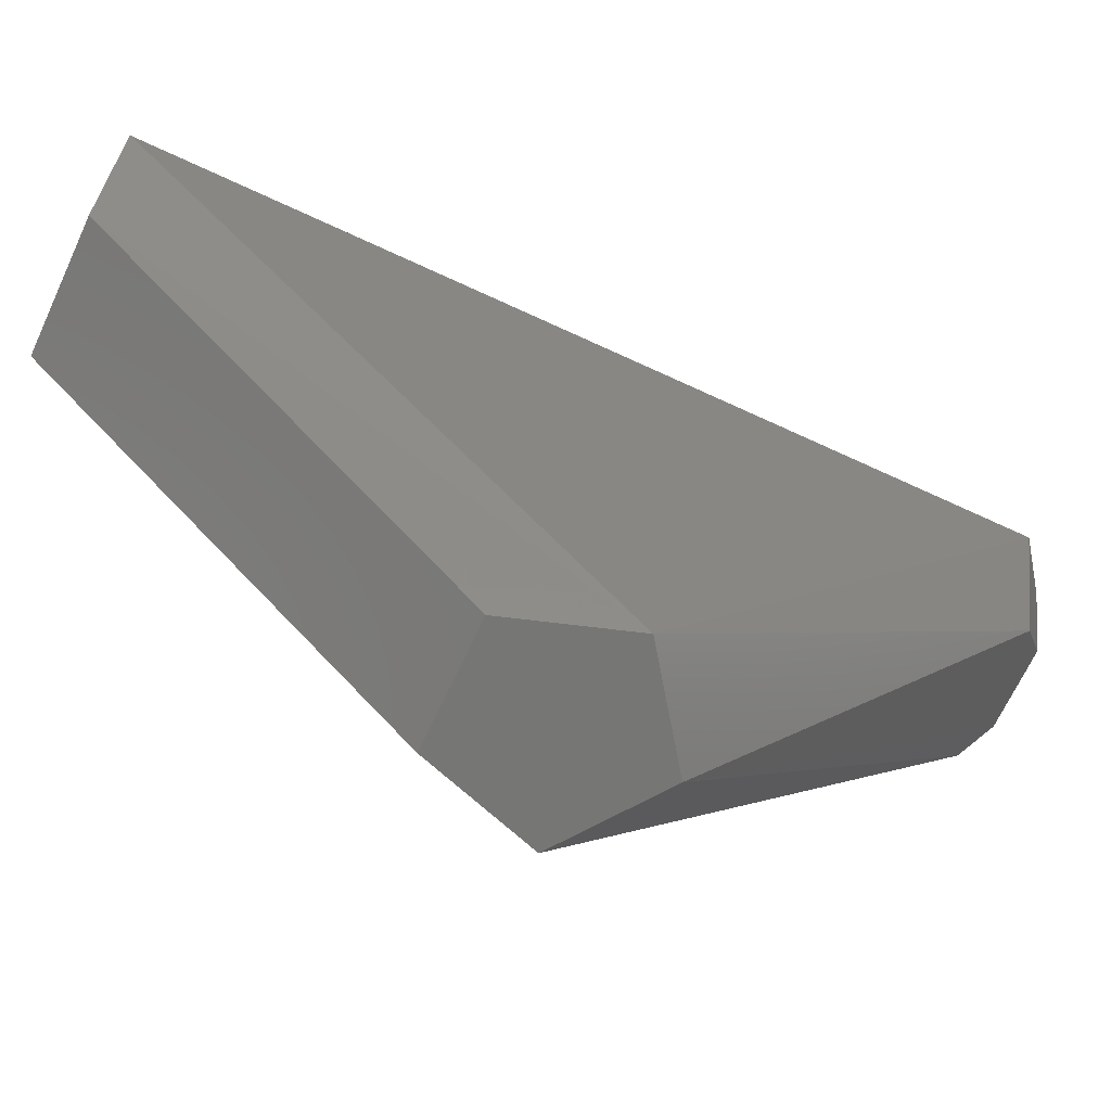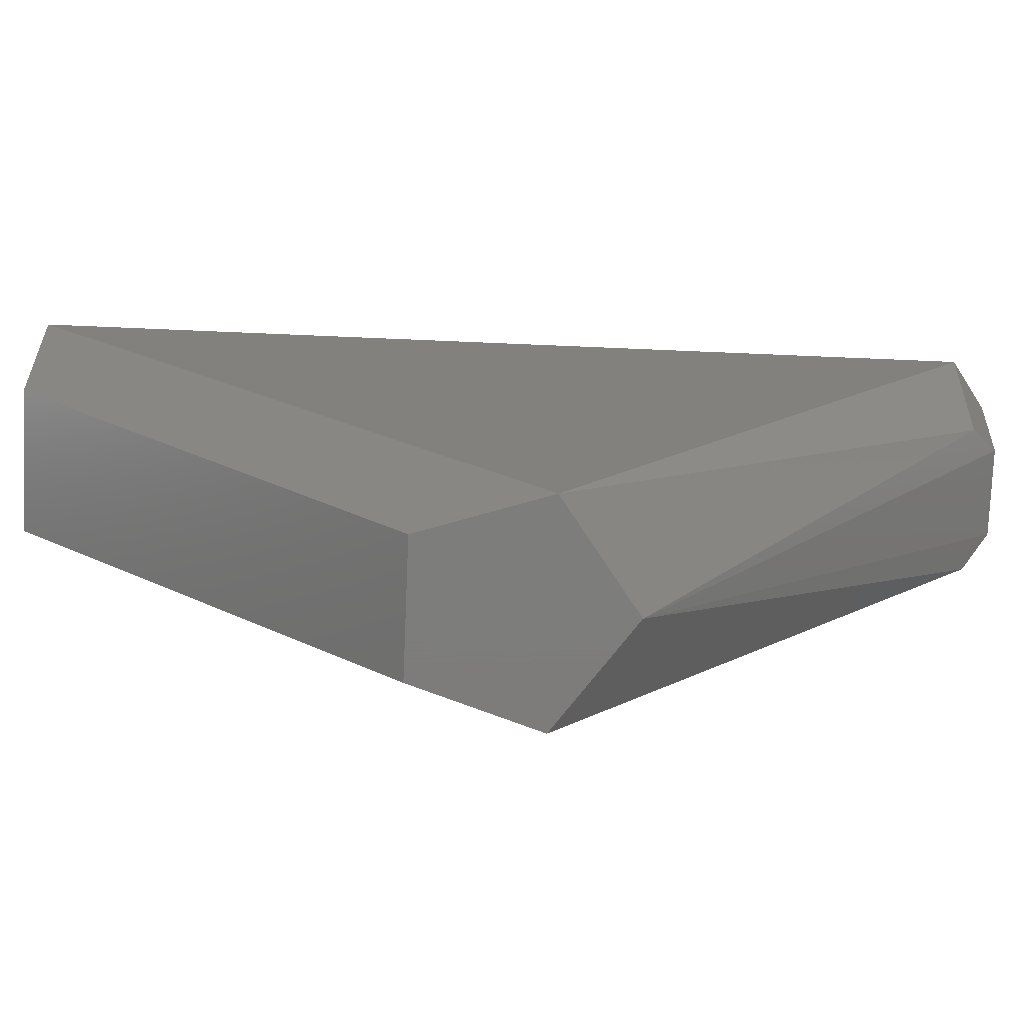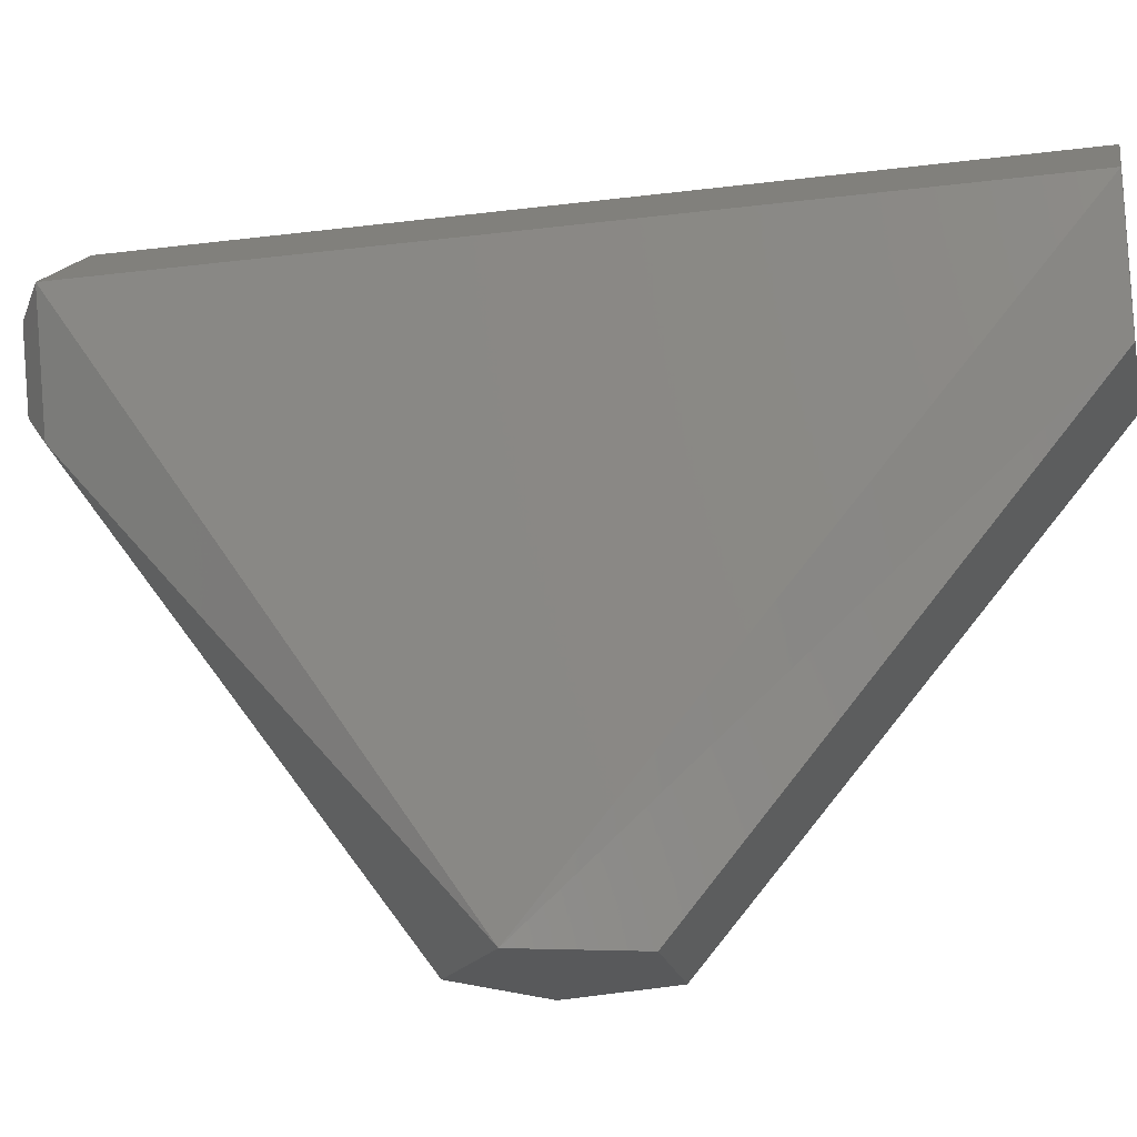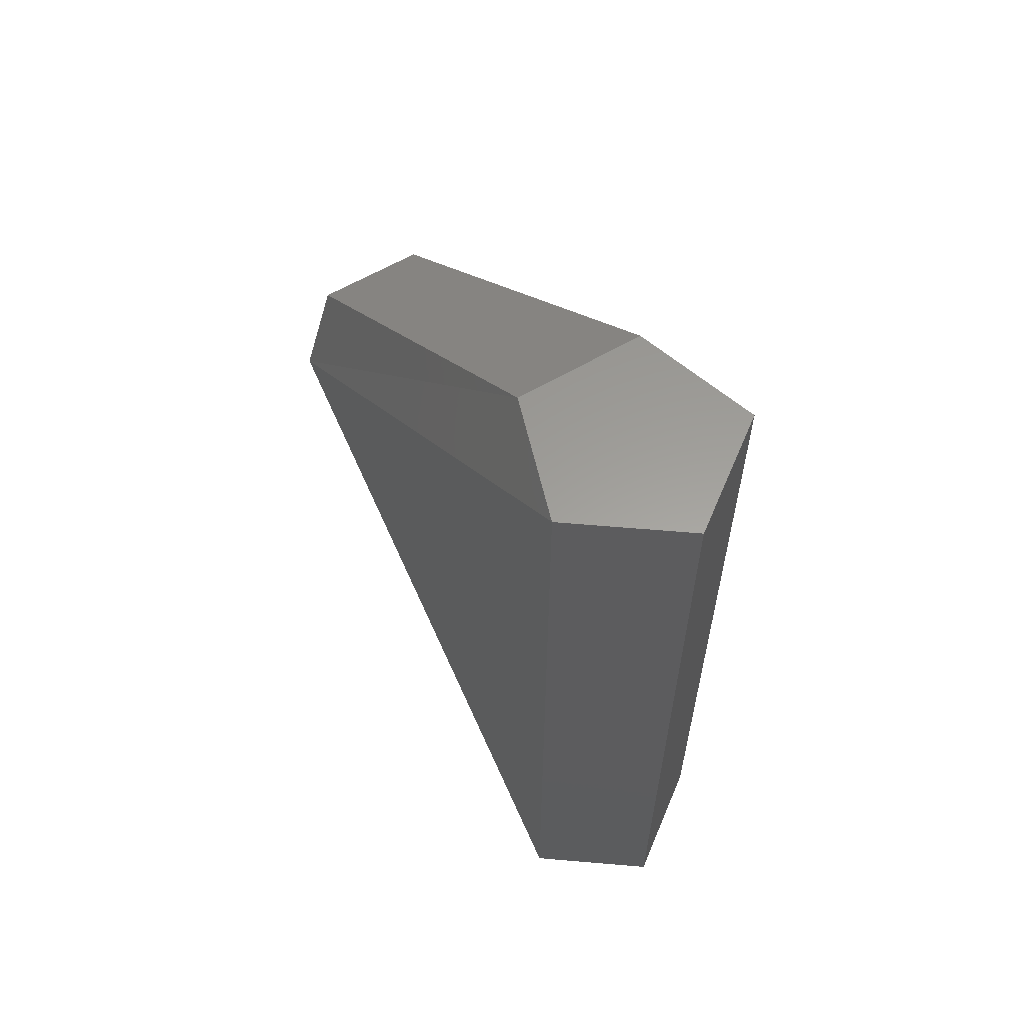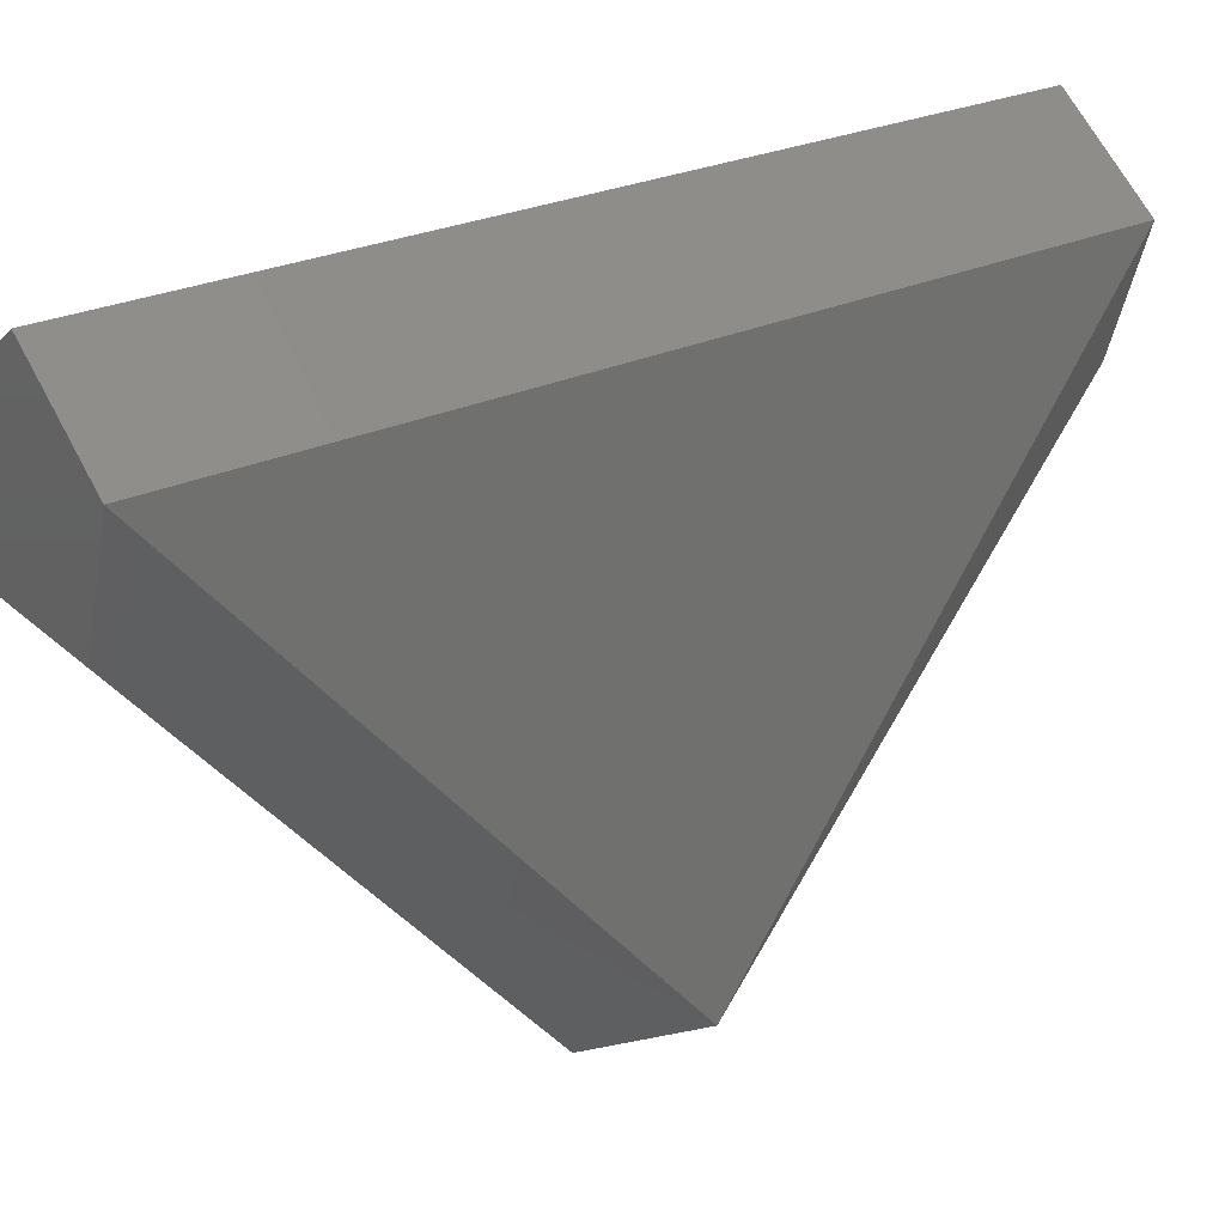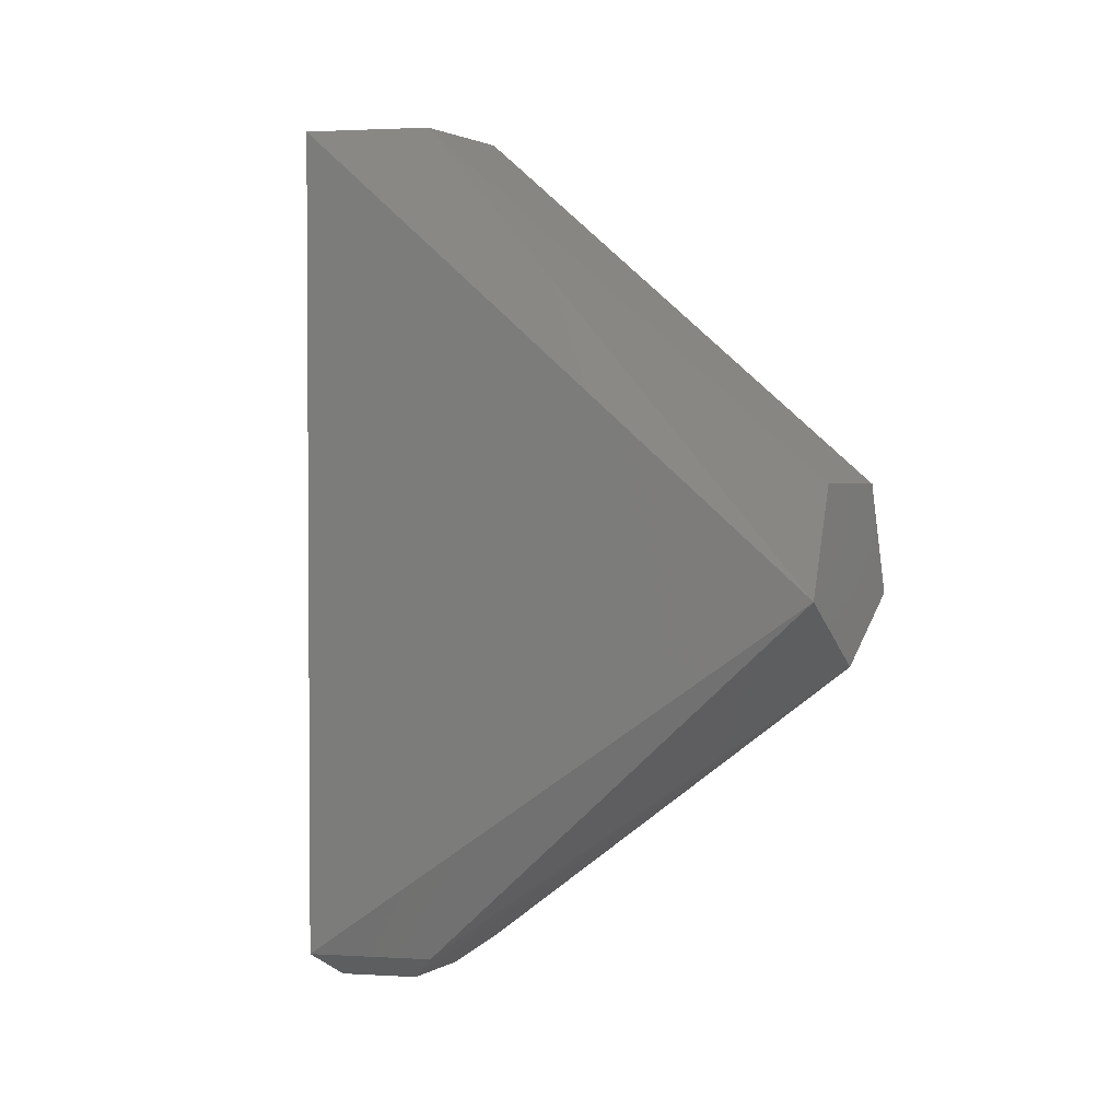
<metadata>
{"format":"stl","ext":"stl","renderer":"f3d","projection":"perspective","resolution":1024,"background":"white","views":[{"elev":-68.1,"azim":-115.0,"up":"+Z"},{"elev":-76.4,"azim":-92.4,"up":"+Z"},{"elev":-20.6,"azim":102.8,"up":"+Z"},{"elev":60.4,"azim":-31.0,"up":"+Y"},{"elev":26.4,"azim":-126.2,"up":"+Z"},{"elev":2.1,"azim":119.2,"up":"+Y"}]}
</metadata>
<code>
# stl→obj: 20 verts, 36 faces
v 0.3327 -0.3255 0.3902
v 0.3257 -0.3204 0.3902
v 0.3284 -0.3121 0.3902
v 0.3371 -0.3121 0.3902
v 0.3398 -0.3204 0.3902
v 0.3408 -0.2841 0.4332
v 0.3327 -0.2841 0.4391
v 0.3327 -0.3499 0.4391
v 0.3408 -0.3499 0.4332
v 0.3377 -0.2841 0.4237
v 0.3247 -0.2841 0.4332
v 0.3247 -0.3499 0.4332
v 0.3277 -0.2841 0.4237
v 0.3377 -0.3499 0.4237
v 0.3377 -0.352 0.4322
v 0.3327 -0.352 0.4358
v 0.3277 -0.3499 0.4237
v 0.3297 -0.352 0.4264
v 0.3278 -0.352 0.4322
v 0.3358 -0.352 0.4264
f 1 2 3
f 1 3 4
f 1 4 5
f 6 7 8
f 6 8 9
f 5 4 10
f 5 10 6
f 5 6 9
f 11 2 12
f 11 12 8
f 11 8 7
f 2 11 13
f 2 13 3
f 10 13 11
f 10 11 7
f 10 7 6
f 10 4 3
f 10 3 13
f 14 1 5
f 14 5 9
f 15 9 8
f 15 8 16
f 17 12 2
f 17 2 1
f 17 1 18
f 19 16 8
f 19 8 12
f 19 12 17
f 19 17 18
f 20 14 9
f 20 9 15
f 20 15 16
f 20 16 19
f 20 19 18
f 20 18 1
f 20 1 14

</code>
